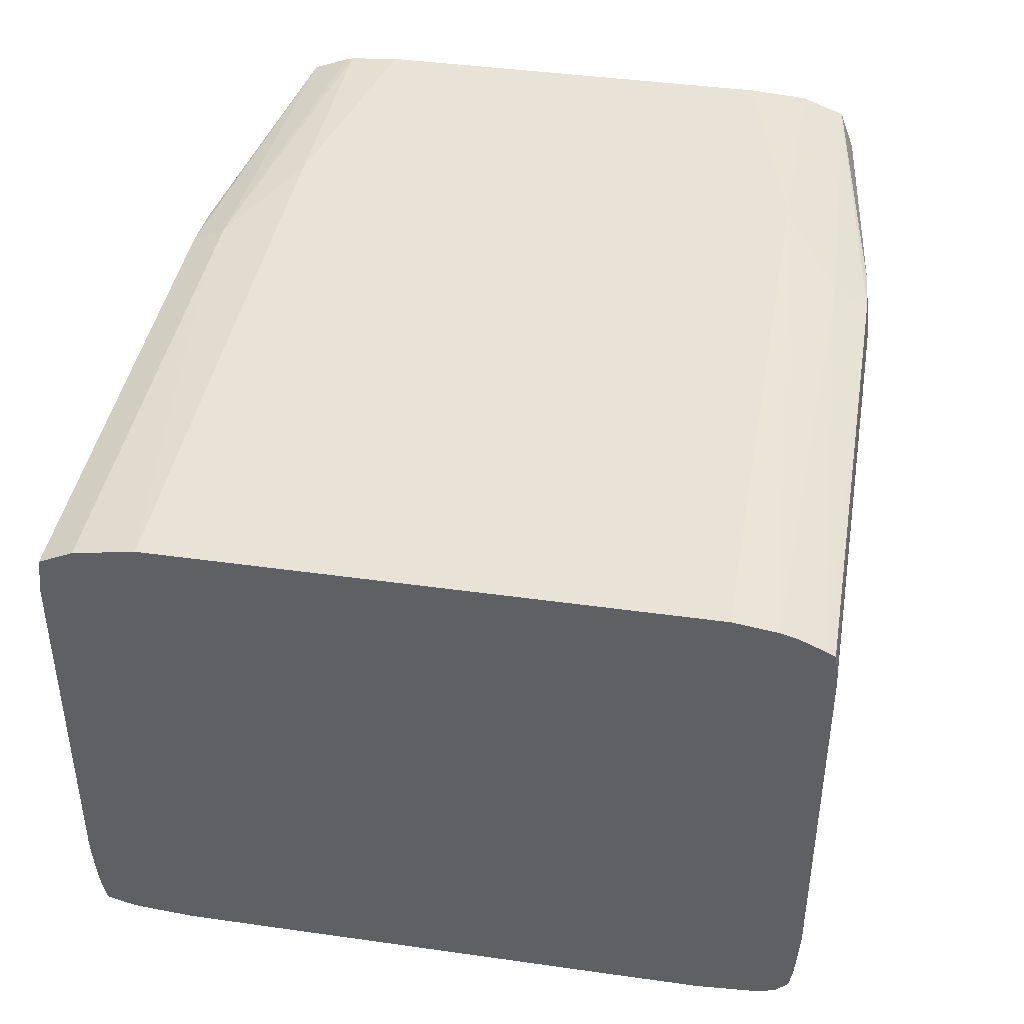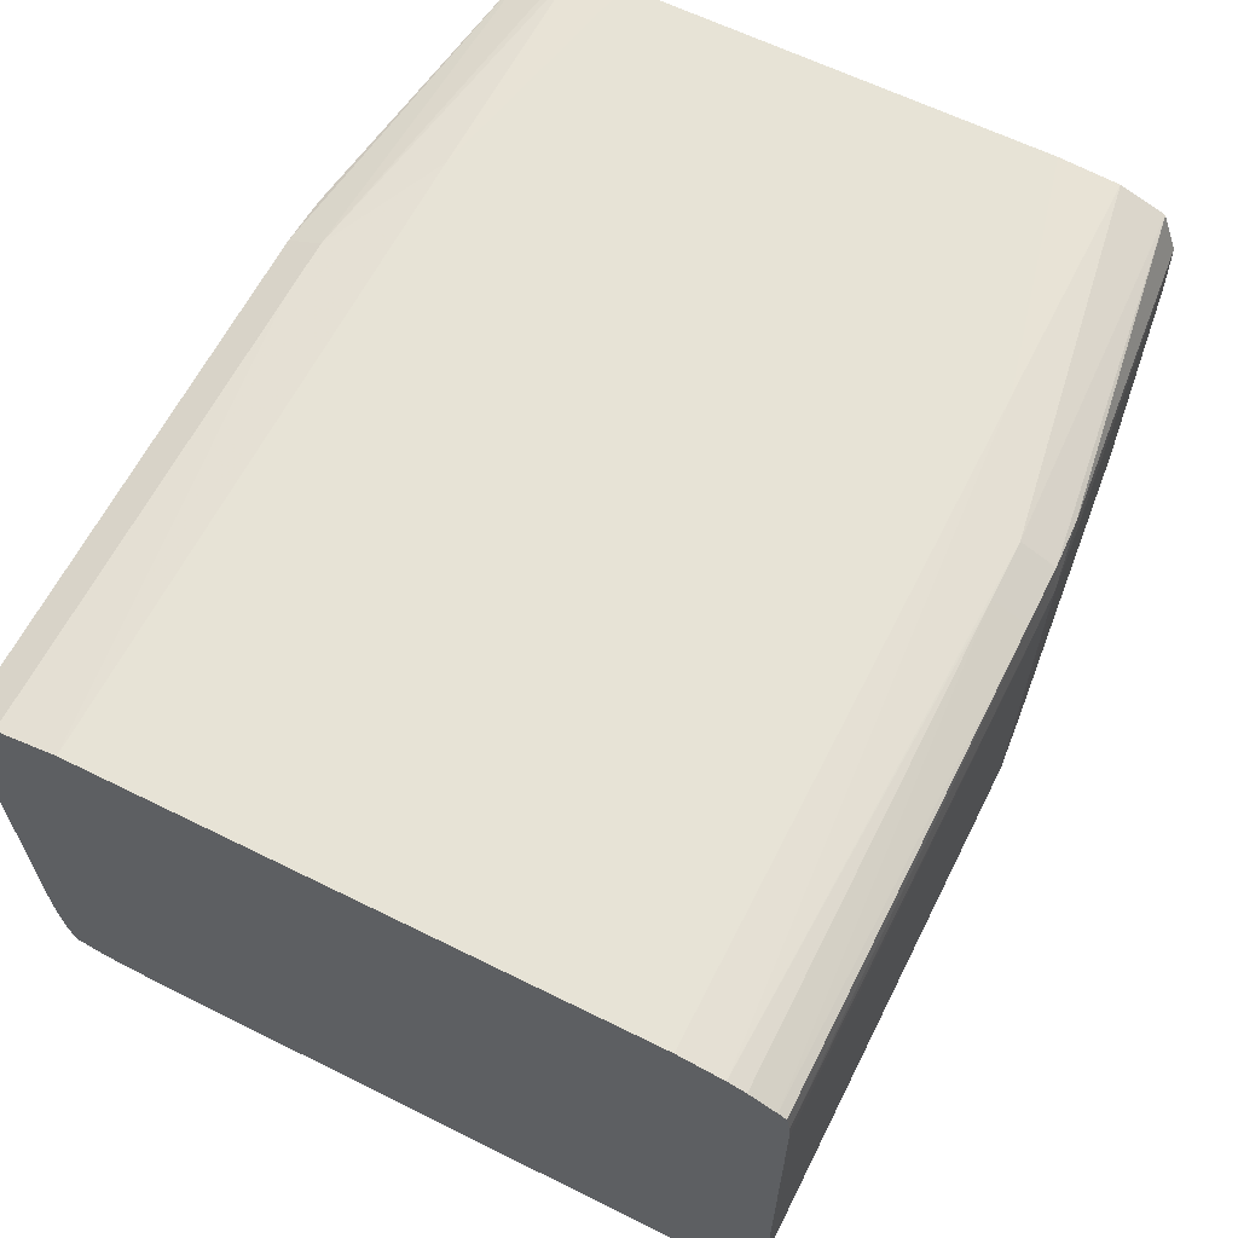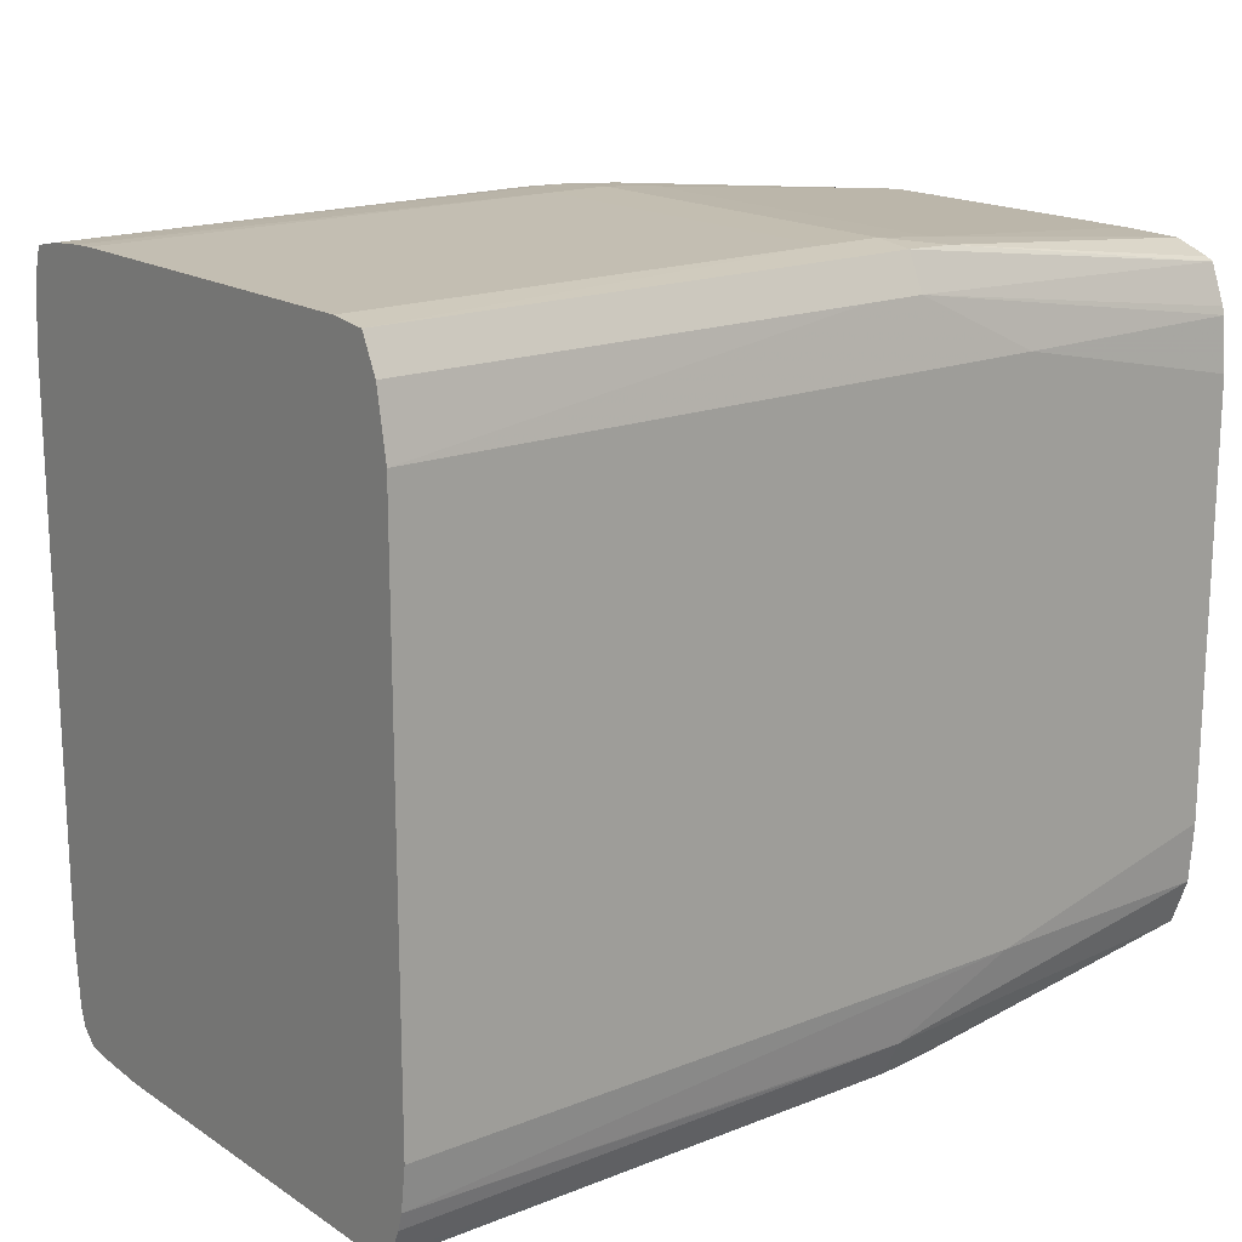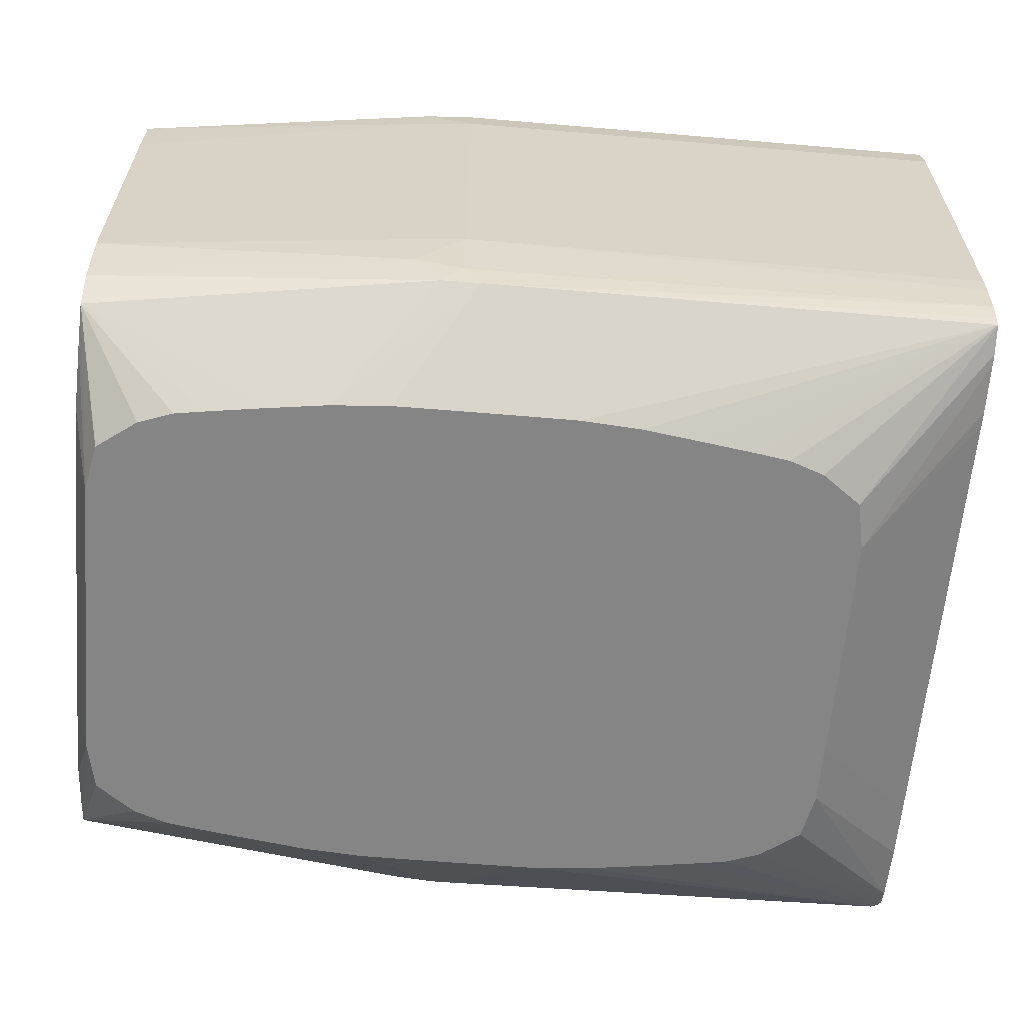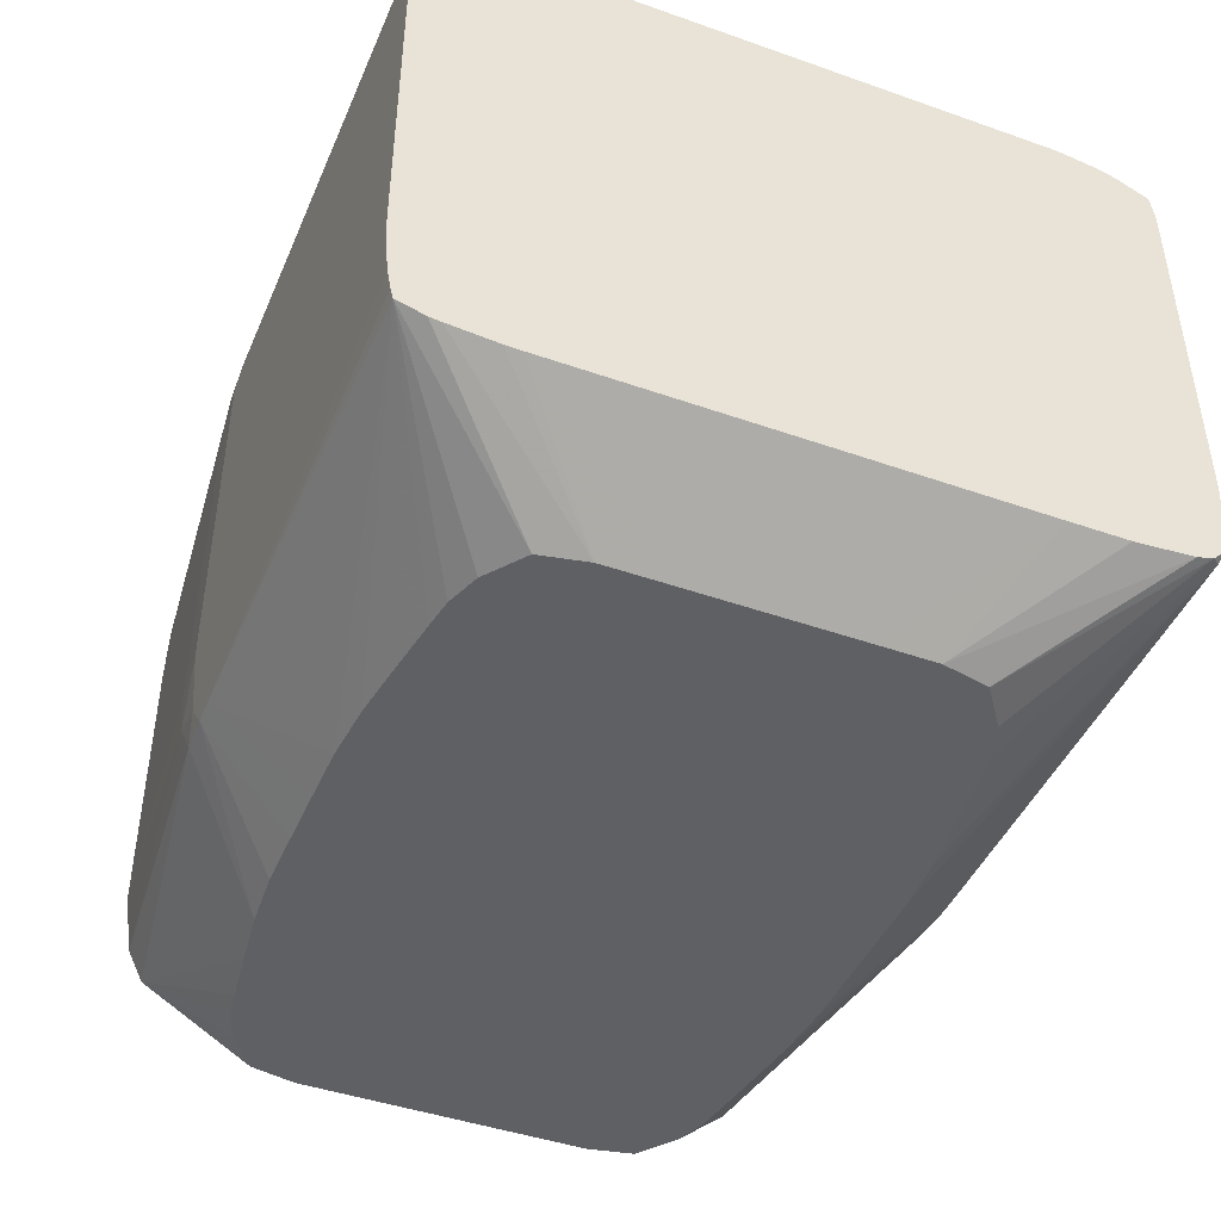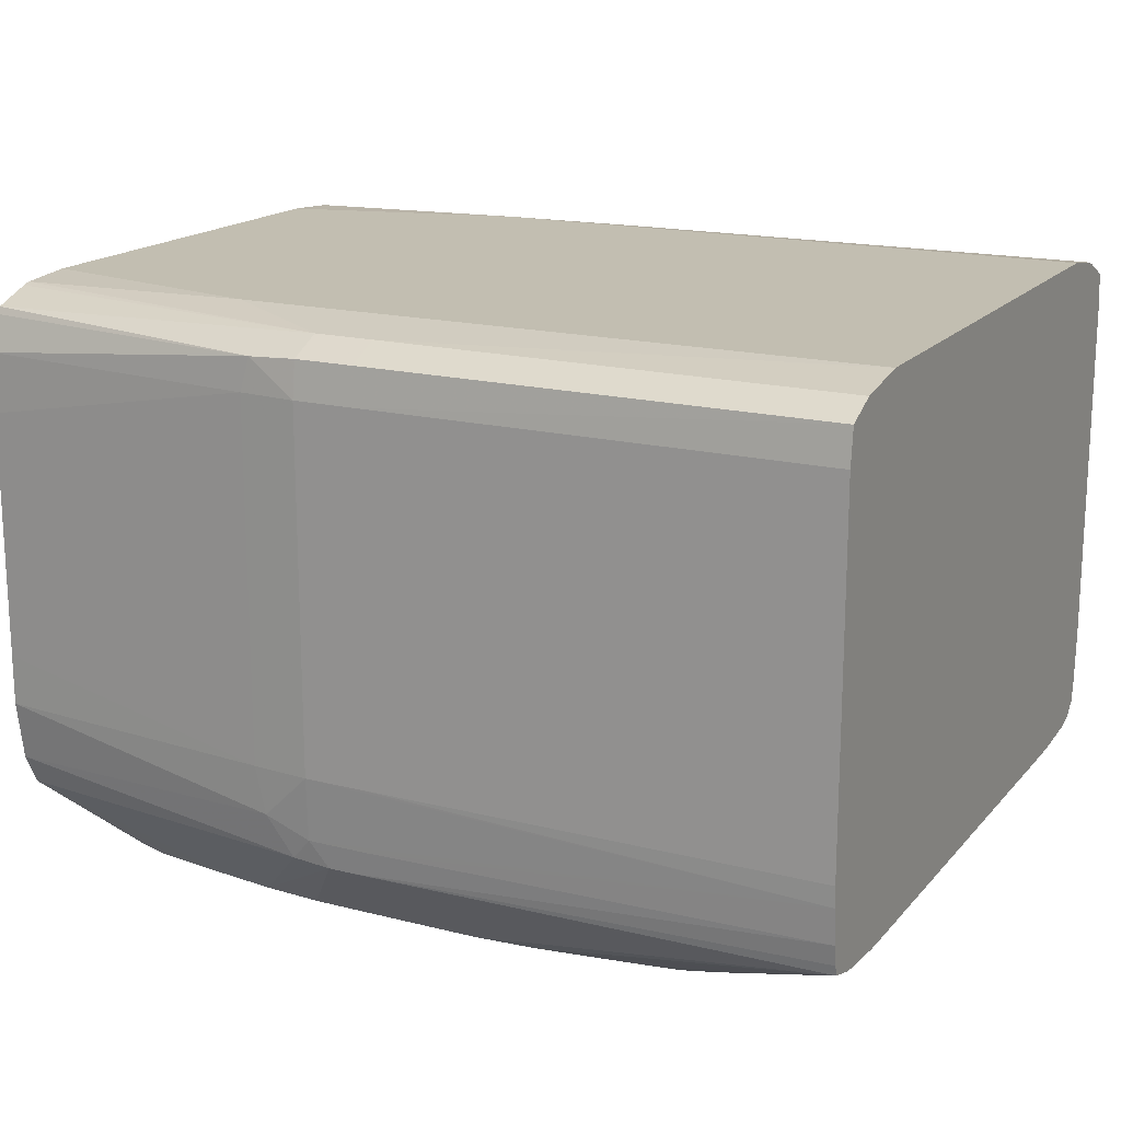
<metadata>
{"format":"obj","ext":"obj","renderer":"f3d","projection":"perspective","resolution":1024,"background":"white","views":[{"elev":41.6,"azim":-80.3,"up":"+Z"},{"elev":62.7,"azim":-63.3,"up":"+Z"},{"elev":17.2,"azim":-38.3,"up":"+Y"},{"elev":-61.8,"azim":175.1,"up":"+Z"},{"elev":-44.1,"azim":-112.4,"up":"+Z"},{"elev":17.1,"azim":-153.0,"up":"+Z"}]}
</metadata>
<code>
v 0.02315 0.01799 -0.01075
v 0.02315 0.01799 -0.01854
v 0.02185 0.01799 -0.01075
v 0.02315 0.01789 -0.009957
v 0.02422 0.01784 -0.01002
v 0.02443 0.01787 -0.01075
v 0.02443 0.01787 -0.01854
v 0.02422 0.01784 -0.01958
v 0.02318 0.01787 -0.01994
v 0.01183 0.01795 -0.01899
v 0.02185 0.01799 -0.01854
v 0.02185 0.01789 -0.009957
v 0.01183 0.01797 -0.01075
v 0.01183 0.01788 -0.009972
v 0.02315 0.01714 -0.009599
v 0.0311 0.01683 -0.009842
v 0.0311 0.0169 -0.009989
v 0.0311 0.01717 -0.01075
v 0.0311 0.0172 -0.01205
v 0.0311 0.0172 -0.01744
v 0.0311 0.0172 -0.01854
v 0.02363 0.01777 -0.02044
v 0.0311 0.017 -0.01984
v 0.02276 0.0178 -0.02049
v 0.02182 0.01787 -0.01994
v 0.01183 0.01789 -0.01976
v 0.01183 0.01797 -0.01854
v 0.02185 0.01714 -0.009599
v 0.01183 0.01715 -0.009626
v 0.02574 0.01584 -0.009387
v 0.0311 0.01584 -0.009481
v 0.0311 0.01601 -0.009529
v 0.02574 0.01564 -0.02243
v 0.0311 0.01664 -0.02055
v 0.02314 0.01573 -0.02243
v 0.02223 0.0178 -0.02049
v 0.02444 0.01573 -0.02243
v 0.01183 0.01781 -0.0202
v 0.01183 0.01584 -0.009387
v 0.0311 0.01471 -0.009387
v 0.02704 0.01546 -0.02243
v 0.0311 0.01584 -0.02083
v 0.03071 0.01324 -0.02243
v 0.0305 0.01427 -0.02243
v 0.03049 0.01428 -0.02243
v 0.02963 0.01491 -0.02243
v 0.02889 0.01518 -0.02243
v 0.02824 0.01528 -0.02243
v 0.02185 0.01573 -0.02243
v 0.02055 0.01573 -0.02243
v 0.01183 0.01775 -0.02042
v 0.01183 0.00416 -0.009387
v 0.0311 0.005457 -0.009387
v 0.0311 0.01454 -0.0212
v 0.03071 0.01194 -0.02243
v 0.0311 0.01324 -0.02127
v 0.01925 0.01564 -0.02243
v 0.01795 0.01546 -0.02243
v 0.01676 0.01528 -0.02243
v 0.01611 0.01518 -0.02243
v 0.01536 0.01491 -0.02243
v 0.0145 0.01428 -0.02243
v 0.01183 0.01715 -0.0206
v 0.01183 0.00322 -0.009518
v 0.02574 0.00416 -0.009387
v 0.0311 0.00416 -0.009481
v 0.03071 0.008049 -0.02243
v 0.0311 0.006741 -0.02127
v 0.01429 0.01324 -0.02243
v 0.01183 0.01691 -0.02063
v 0.01183 0.002847 -0.009626
v 0.02185 0.002862 -0.009599
v 0.02315 0.002862 -0.009599
v 0.0311 0.003173 -0.009842
v 0.03071 0.006752 -0.02243
v 0.0311 0.005238 -0.0212
v 0.01429 0.01195 -0.02243
v 0.01183 0.01548 -0.02072
v 0.01183 0.01584 -0.02071
v 0.01183 0.00229 -0.00988
v 0.02185 0.002115 -0.009957
v 0.02315 0.002115 -0.009957
v 0.0311 0.002826 -0.01075
v 0.02422 0.002157 -0.01002
v 0.0305 0.005725 -0.02243
v 0.0311 0.004027 -0.02081
v 0.01429 0.008054 -0.02243
v 0.01183 0.005457 -0.02072
v 0.01183 0.00212 -0.009972
v 0.01183 0.002048 -0.01042
v 0.02315 0.002015 -0.01075
v 0.0311 0.002798 -0.01185
v 0.02443 0.002131 -0.01075
v 0.02964 0.00509 -0.02243
v 0.0311 0.003358 -0.02055
v 0.01429 0.006756 -0.02243
v 0.01183 0.00416 -0.02071
v 0.01183 0.002029 -0.01075
v 0.02185 0.002015 -0.01075
v 0.02315 0.002015 -0.01854
v 0.0311 0.002797 -0.01205
v 0.02443 0.002131 -0.01854
v 0.02889 0.004821 -0.02243
v 0.0311 0.003281 -0.02046
v 0.02363 0.002234 -0.02044
v 0.02574 0.004365 -0.02243
v 0.02704 0.004544 -0.02243
v 0.02824 0.004719 -0.02243
v 0.0145 0.005729 -0.02243
v 0.01183 0.00285 -0.0206
v 0.01183 0.002029 -0.01854
v 0.02185 0.002015 -0.01854
v 0.02318 0.002128 -0.01994
v 0.02422 0.002157 -0.01958
v 0.0311 0.002797 -0.01724
v 0.0311 0.002798 -0.01854
v 0.0311 0.003001 -0.01984
v 0.02276 0.002203 -0.02049
v 0.02445 0.004271 -0.02243
v 0.01451 0.005721 -0.02243
v 0.01183 0.002471 -0.02048
v 0.01183 0.002113 -0.01976
v 0.02182 0.002128 -0.01994
v 0.0311 0.002969 -0.01964
v 0.02223 0.002203 -0.02049
v 0.02315 0.004266 -0.02243
v 0.01536 0.00509 -0.02243
v 0.01183 0.002195 -0.0202
v 0.01611 0.004823 -0.02243
v 0.01202 0.002273 -0.02039
v 0.02055 0.004271 -0.02243
v 0.02185 0.004266 -0.02243
v 0.01676 0.004719 -0.02243
v 0.01796 0.004544 -0.02243
v 0.01926 0.004365 -0.02243
f 1 2 11
f 1 11 3
f 1 3 12
f 1 12 4
f 1 4 5
f 1 5 6
f 1 6 7
f 1 7 2
f 2 7 8
f 2 8 9
f 2 9 10
f 2 10 11
f 3 11 27
f 3 27 13
f 3 13 14
f 3 14 12
f 4 12 28
f 4 28 15
f 4 15 16
f 4 16 5
f 5 16 17
f 5 17 18
f 5 18 6
f 6 18 19
f 6 19 20
f 6 20 7
f 7 20 21
f 7 21 8
f 8 22 9
f 8 21 23
f 8 23 22
f 9 24 36
f 9 36 25
f 9 25 10
f 9 22 24
f 10 26 38
f 10 38 51
f 10 51 63
f 10 63 70
f 10 70 79
f 10 79 78
f 10 78 88
f 10 88 97
f 10 97 110
f 10 110 121
f 10 121 128
f 10 128 122
f 10 122 111
f 10 111 98
f 10 98 90
f 10 90 89
f 10 89 80
f 10 80 71
f 10 71 64
f 10 64 52
f 10 52 39
f 10 39 29
f 10 29 14
f 10 14 13
f 10 13 27
f 10 27 11
f 10 25 26
f 12 14 28
f 14 29 28
f 15 28 39
f 15 39 30
f 15 30 31
f 15 31 32
f 15 32 16
f 16 32 31
f 16 31 40
f 16 40 53
f 16 53 66
f 16 66 74
f 16 74 83
f 16 83 92
f 16 92 101
f 16 101 115
f 16 115 116
f 16 116 124
f 16 124 117
f 16 117 104
f 16 104 95
f 16 95 86
f 16 86 76
f 16 76 68
f 16 68 56
f 16 56 54
f 16 54 42
f 16 42 34
f 16 34 23
f 16 23 21
f 16 21 20
f 16 20 19
f 16 19 18
f 16 18 17
f 22 33 24
f 22 23 34
f 22 34 33
f 24 35 49
f 24 49 36
f 24 33 37
f 24 37 35
f 25 36 26
f 26 36 38
f 28 29 39
f 30 40 31
f 30 39 52
f 30 52 65
f 30 65 53
f 30 53 40
f 33 34 41
f 33 41 48
f 33 48 47
f 33 47 46
f 33 46 45
f 33 45 44
f 33 44 43
f 33 43 55
f 33 55 67
f 33 67 75
f 33 75 85
f 33 85 94
f 33 94 103
f 33 103 108
f 33 108 107
f 33 107 106
f 33 106 119
f 33 119 126
f 33 126 132
f 33 132 131
f 33 131 135
f 33 135 134
f 33 134 133
f 33 133 129
f 33 129 127
f 33 127 120
f 33 120 109
f 33 109 96
f 33 96 87
f 33 87 77
f 33 77 69
f 33 69 62
f 33 62 61
f 33 61 60
f 33 60 59
f 33 59 58
f 33 58 57
f 33 57 50
f 33 50 49
f 33 49 35
f 33 35 37
f 34 42 43
f 34 43 44
f 34 44 45
f 34 45 46
f 34 46 47
f 34 47 48
f 34 48 41
f 36 49 50
f 36 50 51
f 36 51 38
f 42 54 43
f 43 54 56
f 43 56 55
f 50 57 51
f 51 57 58
f 51 58 59
f 51 59 60
f 51 60 61
f 51 61 62
f 51 62 63
f 52 64 65
f 53 65 66
f 55 56 68
f 55 68 67
f 62 69 70
f 62 70 63
f 64 71 72
f 64 72 73
f 64 73 65
f 65 73 66
f 66 73 74
f 67 68 75
f 68 76 75
f 69 77 78
f 69 78 79
f 69 79 70
f 71 80 72
f 72 81 82
f 72 82 73
f 72 80 81
f 73 82 74
f 74 82 84
f 74 84 83
f 75 76 86
f 75 86 85
f 77 87 88
f 77 88 78
f 80 89 81
f 81 89 90
f 81 90 82
f 82 90 91
f 82 91 84
f 83 84 93
f 83 93 92
f 84 91 93
f 85 86 95
f 85 95 94
f 87 96 88
f 88 96 97
f 90 98 99
f 90 99 91
f 91 99 112
f 91 112 100
f 91 100 102
f 91 102 93
f 92 93 101
f 93 102 115
f 93 115 101
f 94 95 103
f 95 104 105
f 95 105 106
f 95 106 107
f 95 107 108
f 95 108 103
f 96 109 110
f 96 110 97
f 98 111 112
f 98 112 99
f 100 113 114
f 100 114 102
f 100 112 123
f 100 123 113
f 102 114 116
f 102 116 115
f 104 117 105
f 105 114 113
f 105 113 118
f 105 118 106
f 105 117 114
f 106 118 119
f 109 120 110
f 110 120 121
f 111 122 112
f 112 122 123
f 113 123 125
f 113 125 118
f 114 117 124
f 114 124 116
f 118 125 132
f 118 132 126
f 118 126 119
f 120 127 121
f 121 127 129
f 121 129 130
f 121 130 128
f 122 128 125
f 122 125 123
f 125 131 132
f 125 128 130
f 125 130 131
f 129 133 130
f 130 133 134
f 130 134 135
f 130 135 131

</code>
